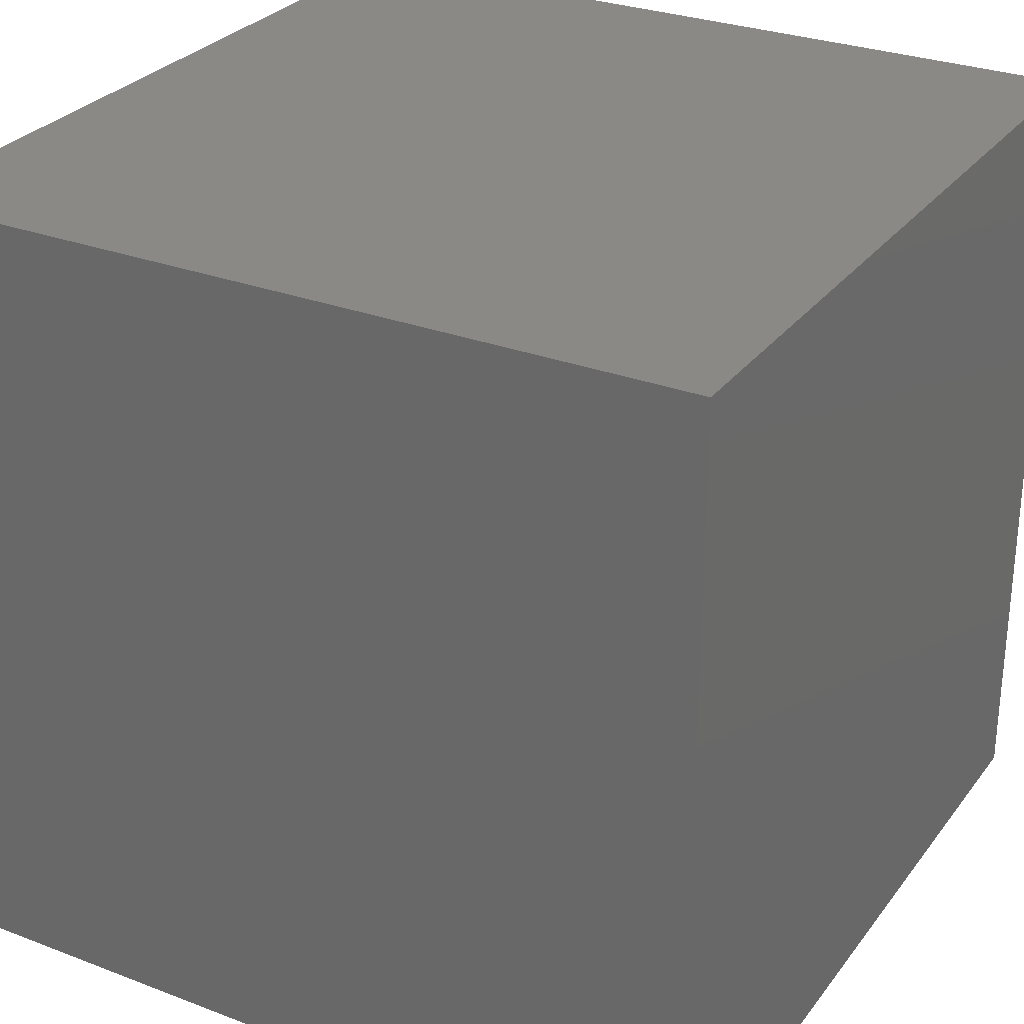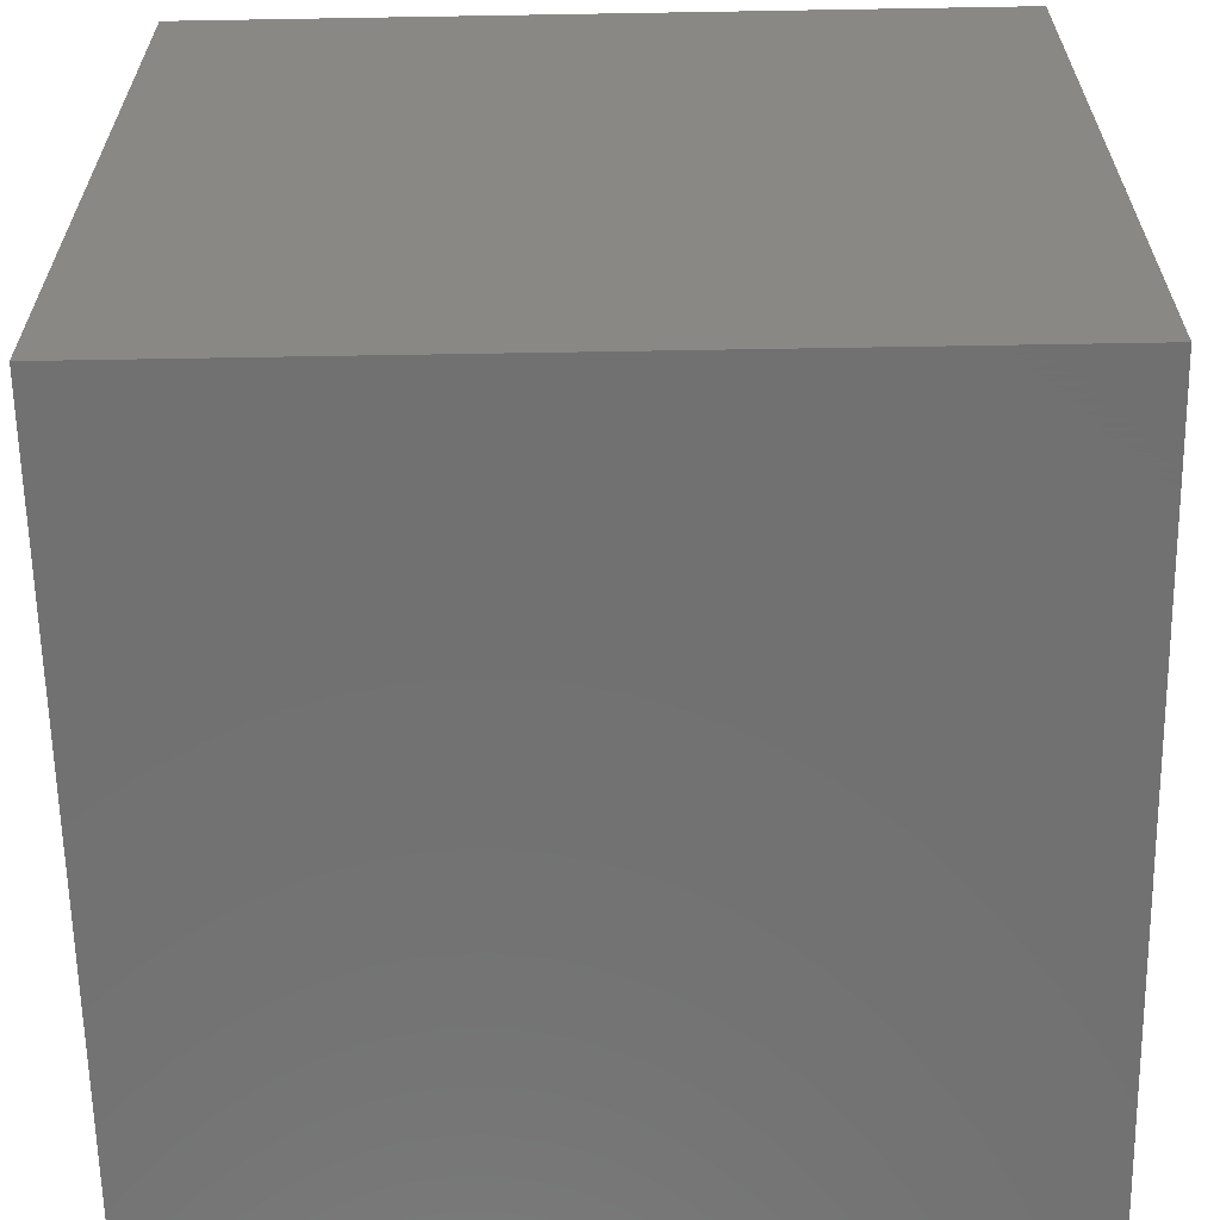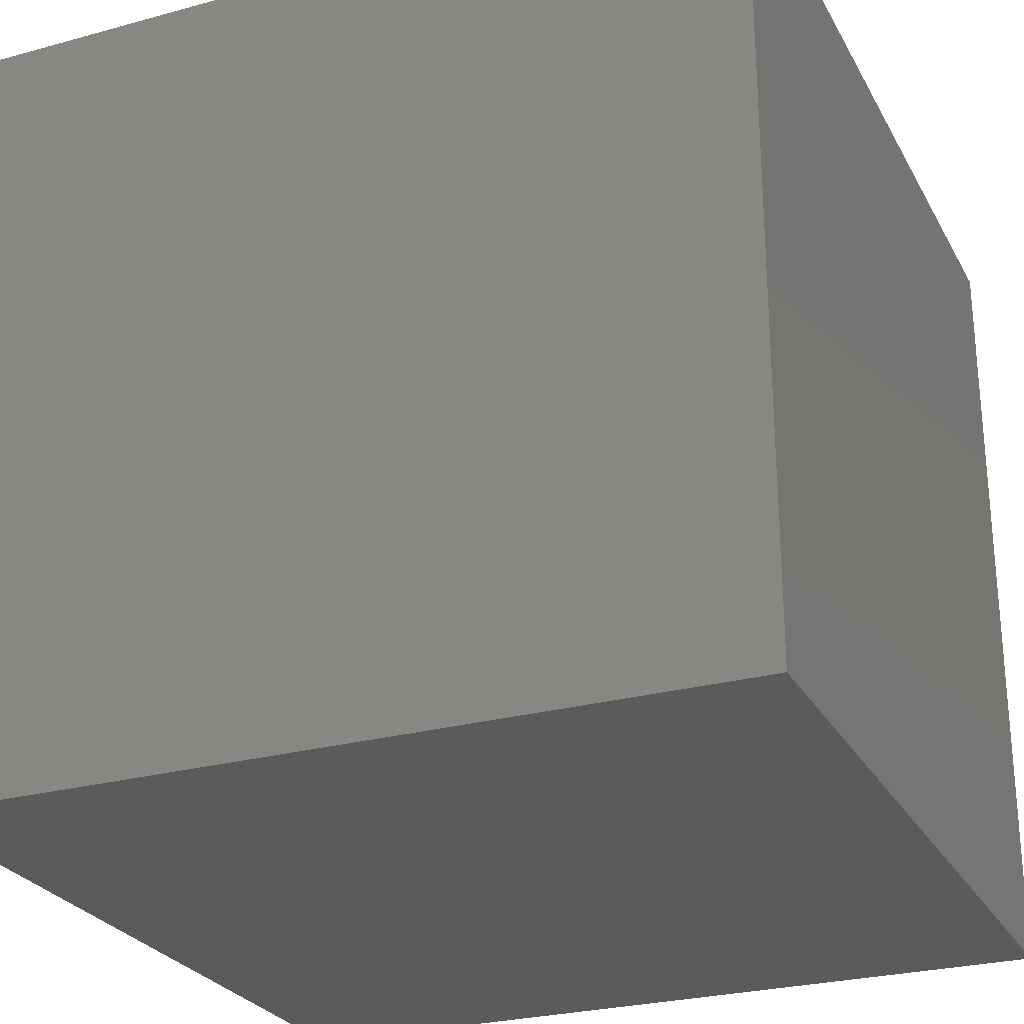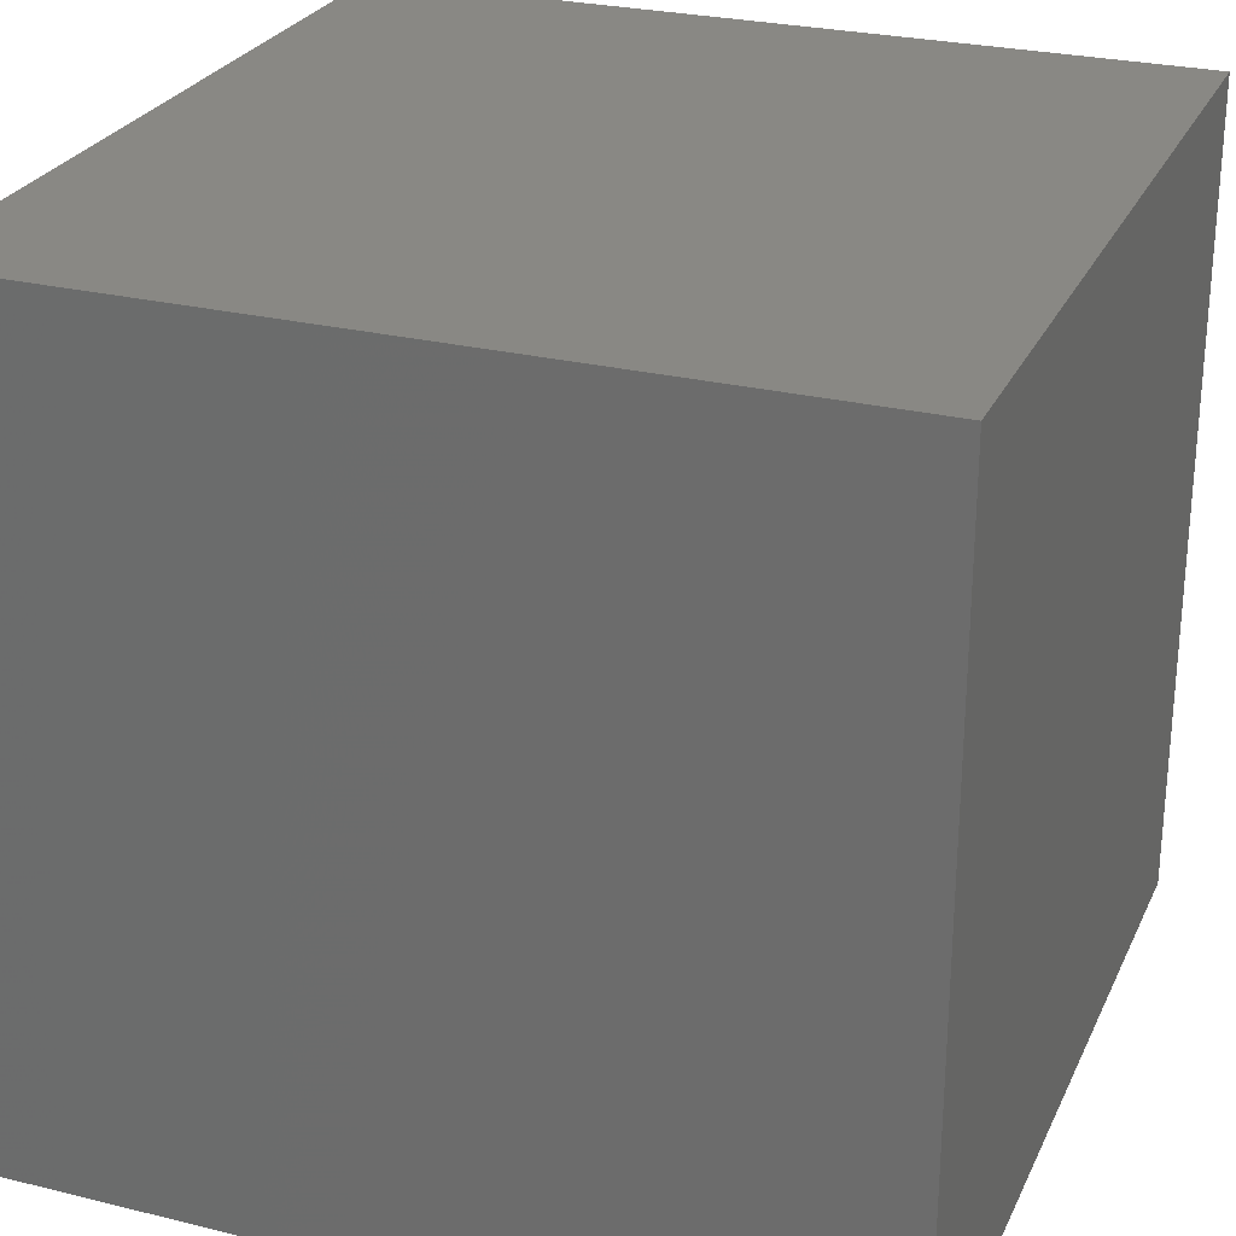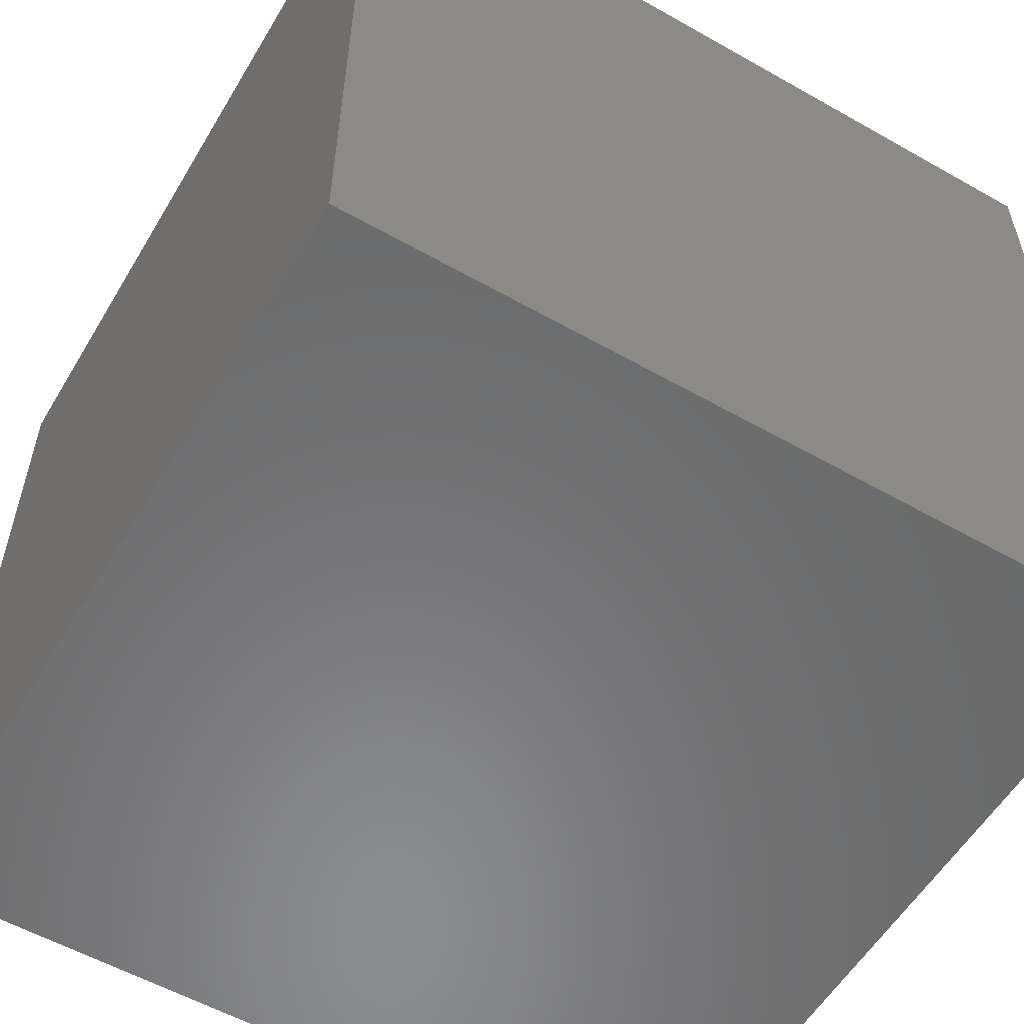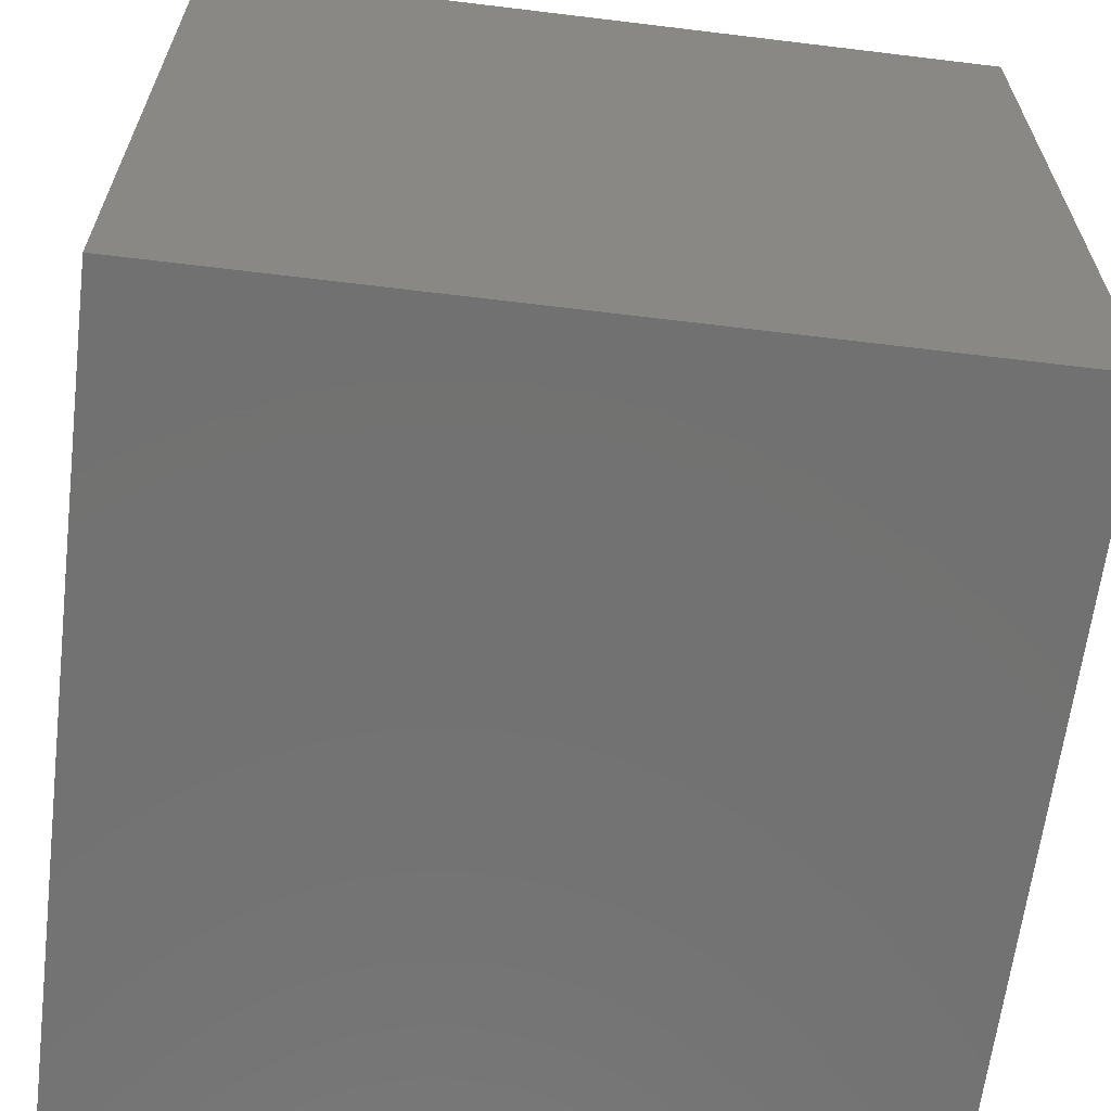
<metadata>
{"format":"stl","ext":"stl","renderer":"f3d","projection":"perspective","resolution":1024,"background":"white","views":[{"elev":28.9,"azim":29.6,"up":"+Y"},{"elev":-63.0,"azim":1.0,"up":"+Y"},{"elev":-26.6,"azim":-156.8,"up":"+Z"},{"elev":26.7,"azim":-159.1,"up":"+Z"},{"elev":-56.6,"azim":-120.6,"up":"+Y"},{"elev":-63.8,"azim":-7.0,"up":"+Z"}]}
</metadata>
<code>
# stl→obj: 56 verts, 108 faces
v 0 1 0
v 0.3333 1 0
v 0 0.6667 0
v 0.3333 0.6667 0
v 0.6667 1 0
v 0.6667 0.6667 0
v 1 1 0
v 1 0.6667 0
v 0 0.3333 0
v 0.3333 0.3333 0
v 0.6667 0.3333 0
v 1 0.3333 0
v 0 0 0
v 0.3333 0 0
v 0.6667 0 0
v 1 0 0
v 0 0 1
v 0.3333 0 1
v 0 0.3333 1
v 0.3333 0.3333 1
v 0 0.6667 1
v 0.3333 0.6667 1
v 0 1 1
v 0.3333 1 1
v 0.6667 0 1
v 0.6667 0.3333 1
v 0.6667 0.6667 1
v 0.6667 1 1
v 1 0 1
v 1 0.3333 1
v 1 0.6667 1
v 1 1 1
v 0 0 0.3333
v 0.3333 0 0.3333
v 0 0 0.6667
v 0.3333 0 0.6667
v 0.6667 0 0.3333
v 0.6667 0 0.6667
v 1 0 0.3333
v 1 0 0.6667
v 1 0.3333 0.3333
v 1 0.3333 0.6667
v 1 0.6667 0.3333
v 1 0.6667 0.6667
v 1 1 0.3333
v 1 1 0.6667
v 0.6667 1 0.3333
v 0.6667 1 0.6667
v 0.3333 1 0.3333
v 0.3333 1 0.6667
v 0 1 0.3333
v 0 1 0.6667
v 0 0.6667 0.3333
v 0 0.6667 0.6667
v 0 0.3333 0.3333
v 0 0.3333 0.6667
f 1 2 3
f 2 4 3
f 2 5 4
f 5 6 4
f 5 7 6
f 7 8 6
f 3 4 9
f 4 10 9
f 4 6 10
f 6 11 10
f 6 8 11
f 8 12 11
f 9 10 13
f 10 14 13
f 10 11 14
f 11 15 14
f 11 12 15
f 12 16 15
f 17 18 19
f 19 18 20
f 19 20 21
f 21 20 22
f 21 22 23
f 23 22 24
f 18 25 20
f 20 25 26
f 20 26 22
f 22 26 27
f 22 27 24
f 24 27 28
f 25 29 26
f 26 29 30
f 26 30 27
f 27 30 31
f 27 31 28
f 28 31 32
f 13 14 33
f 33 14 34
f 33 34 35
f 35 34 36
f 35 36 17
f 17 36 18
f 14 15 34
f 34 15 37
f 34 37 36
f 36 37 38
f 36 38 18
f 18 38 25
f 15 16 37
f 37 16 39
f 37 39 38
f 38 39 40
f 38 40 25
f 25 40 29
f 16 12 39
f 39 12 41
f 39 41 40
f 40 41 42
f 40 42 29
f 29 42 30
f 12 8 41
f 41 8 43
f 41 43 42
f 42 43 44
f 42 44 30
f 30 44 31
f 8 7 43
f 43 7 45
f 43 45 44
f 44 45 46
f 44 46 31
f 31 46 32
f 7 5 45
f 45 5 47
f 45 47 46
f 46 47 48
f 46 48 32
f 32 48 28
f 5 2 47
f 47 2 49
f 47 49 48
f 48 49 50
f 48 50 28
f 28 50 24
f 2 1 49
f 49 1 51
f 49 51 50
f 50 51 52
f 50 52 24
f 24 52 23
f 1 3 51
f 51 3 53
f 51 53 52
f 52 53 54
f 52 54 23
f 23 54 21
f 3 9 53
f 53 9 55
f 53 55 54
f 54 55 56
f 54 56 21
f 21 56 19
f 9 13 55
f 55 13 33
f 55 33 56
f 56 33 35
f 56 35 19
f 19 35 17

</code>
